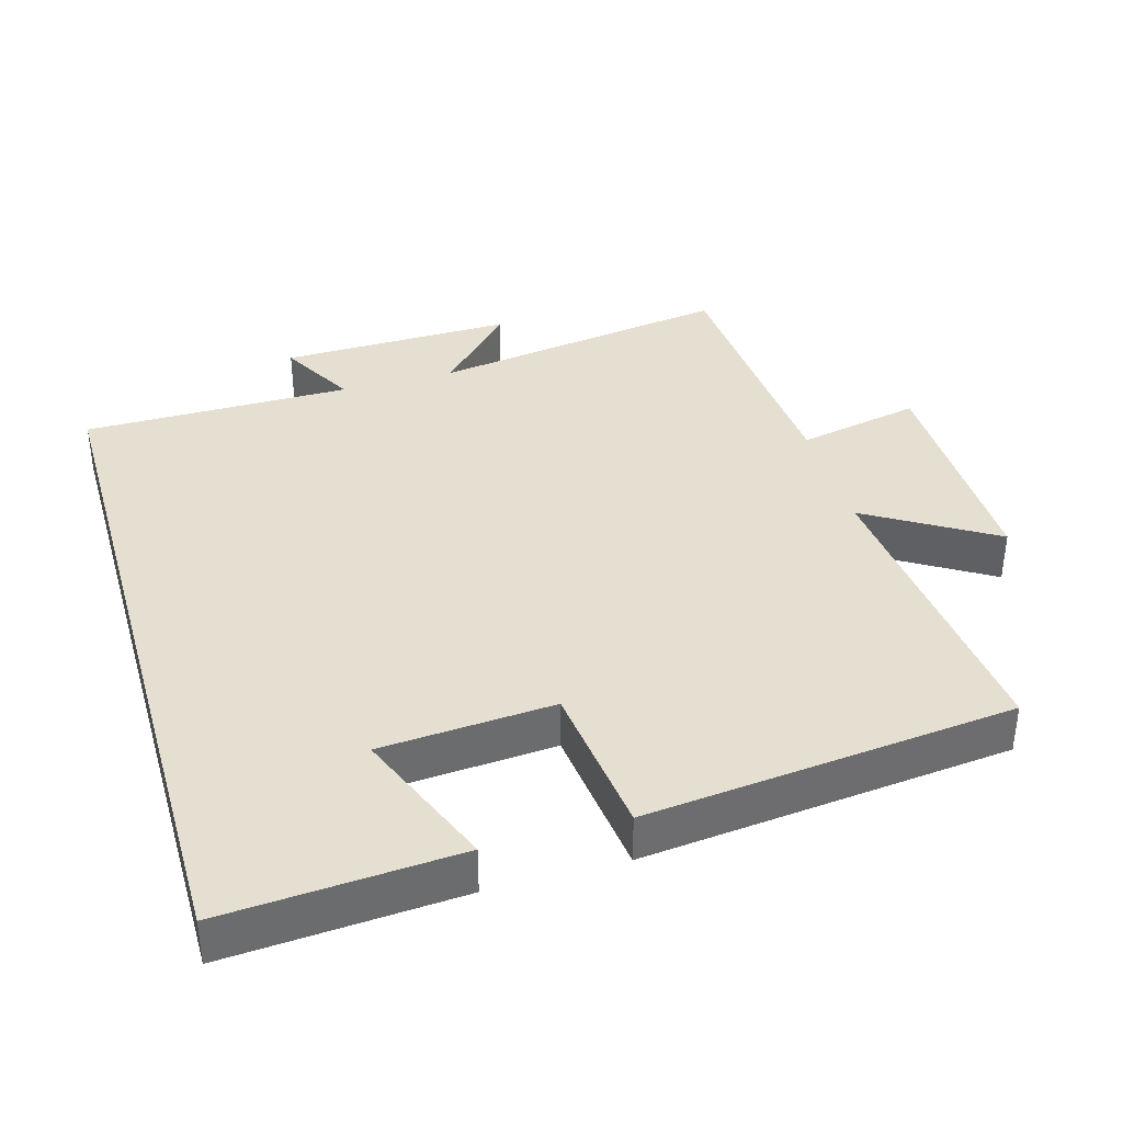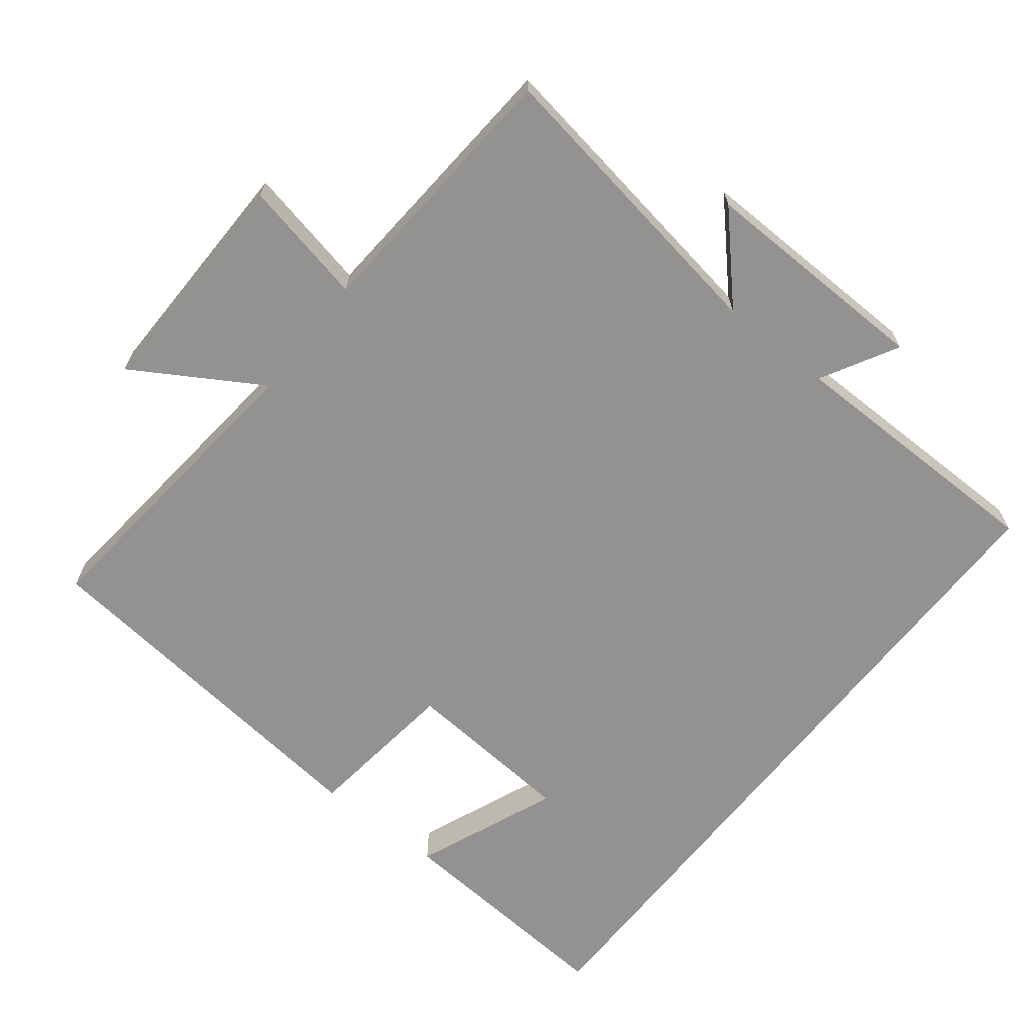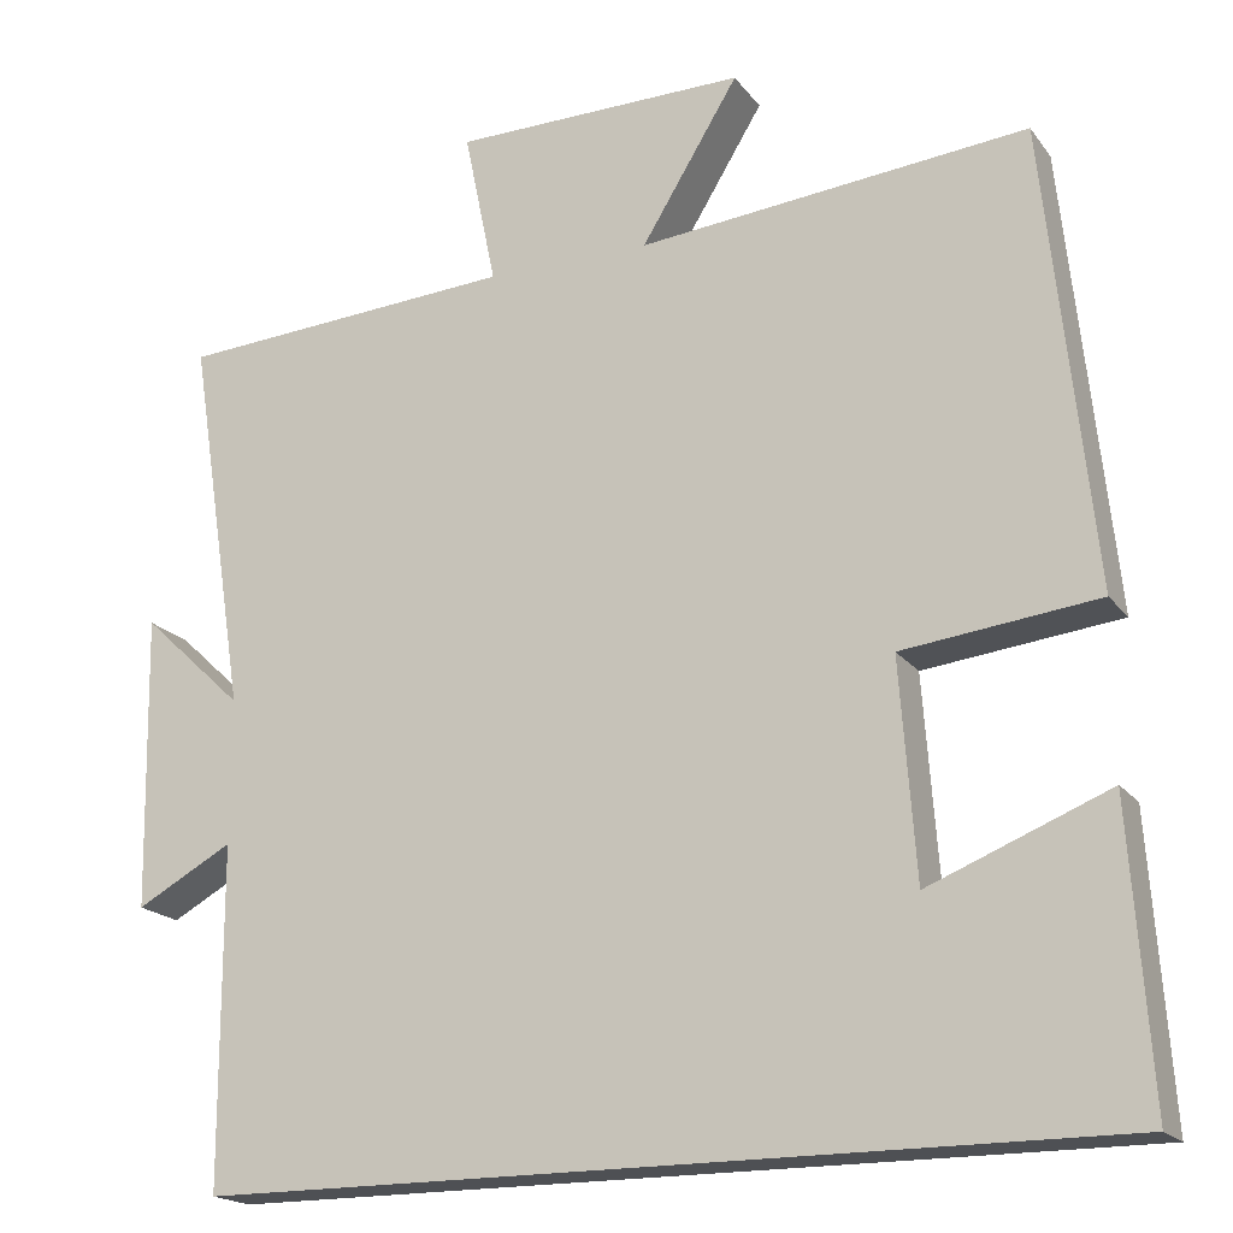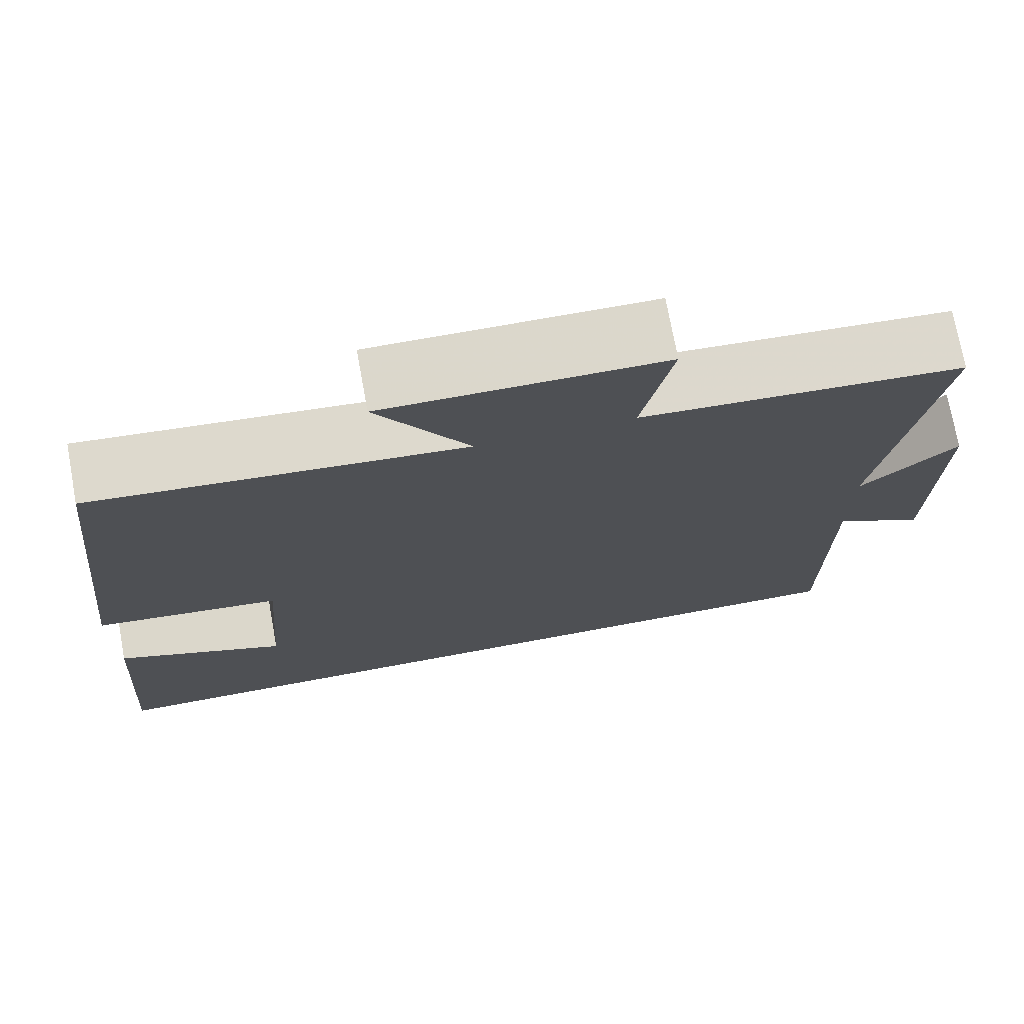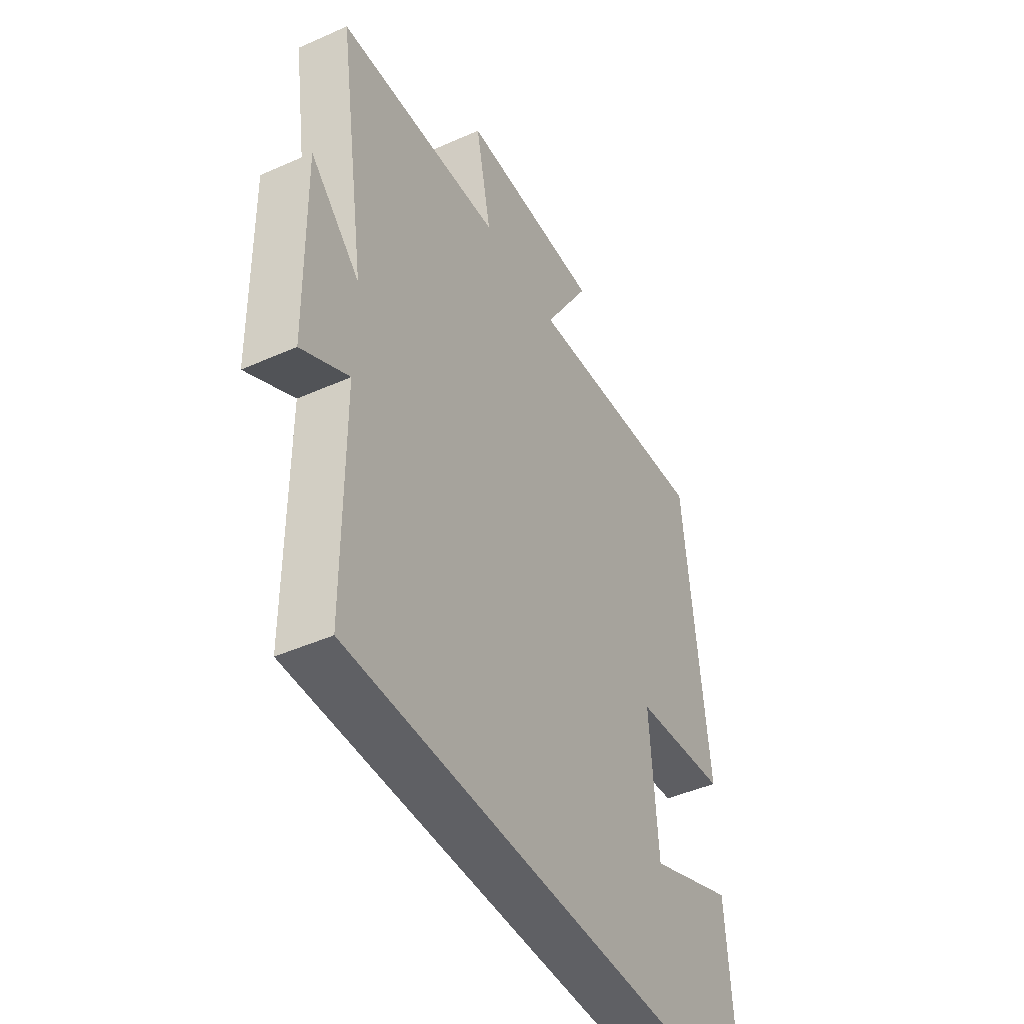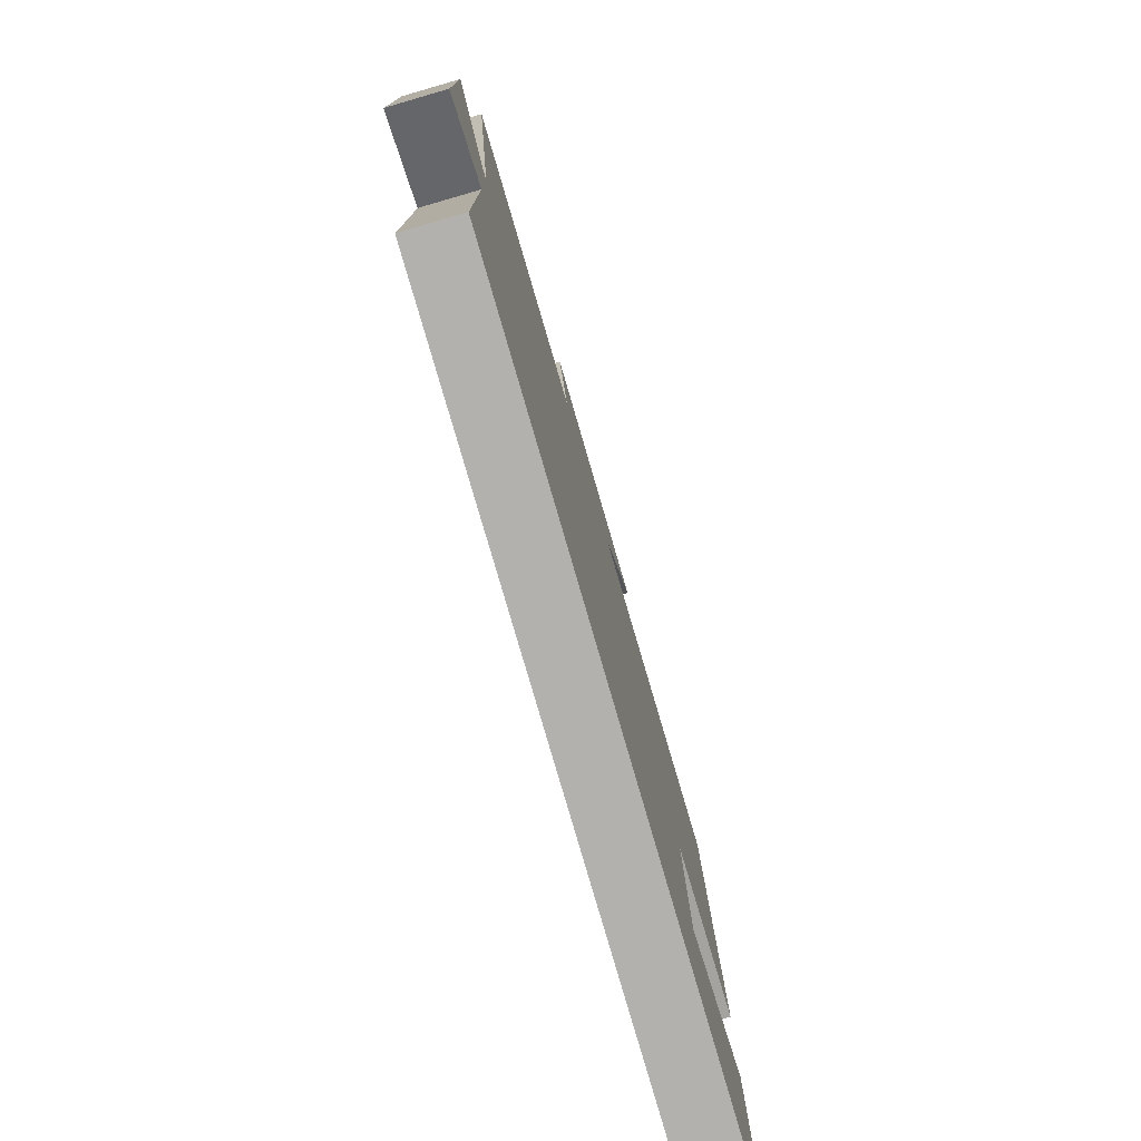
<metadata>
{"format":"obj","ext":"obj","renderer":"f3d","projection":"perspective","resolution":1024,"background":"white","views":[{"elev":37.4,"azim":-106.1,"up":"+Y"},{"elev":-66.4,"azim":51.6,"up":"+Y"},{"elev":-18.7,"azim":-154.7,"up":"+Z"},{"elev":73.7,"azim":-10.4,"up":"+Z"},{"elev":-44.9,"azim":117.3,"up":"+Z"},{"elev":-79.2,"azim":106.2,"up":"+Z"}]}
</metadata>
<code>
v -0.523 0.07 -0.5
v -0.5 0.07 -0.169
v -0.297 0.07 -0.251
v -0.279 0.07 -0.005
v -0.5 0.07 0.021
v -0.445 0.07 0.543
v -0.004 0.07 0.5
v -0.114 0.07 0.68
v 0.218 0.07 0.676
v 0.182 0.07 0.5
v 0.566 0.07 0.474
v 0.5 0.07 0.046
v 0.615 0.07 0.154
v 0.609 0.07 -0.178
v 0.5 0.07 -0.118
v 0.499 0.07 -0.5
v -0.523 0 -0.5
v -0.5 0 -0.169
v -0.297 0 -0.251
v -0.279 0 -0.005
v -0.5 0 0.021
v -0.445 0 0.543
v -0.004 0 0.5
v -0.114 0 0.68
v 0.218 0 0.676
v 0.182 0 0.5
v 0.566 0 0.474
v 0.5 0 0.046
v 0.615 0 0.154
v 0.609 0 -0.178
v 0.5 0 -0.118
v 0.499 0 -0.5
f 15 16 1
f 12 13 14 15
f 12 15 1
f 10 11 12
f 7 8 9 10
f 7 10 12
f 6 7 12
f 5 6 12
f 4 5 12
f 3 4 12
f 1 2 3
f 1 3 12
f 17 32 31
f 31 30 29 28
f 17 31 28
f 28 27 26
f 26 25 24 23
f 28 26 23
f 28 23 22
f 28 22 21
f 28 21 20
f 28 20 19
f 19 18 17
f 28 19 17
f 1 17 18 2
f 2 18 19 3
f 3 19 20 4
f 4 20 21 5
f 5 21 22 6
f 6 22 23 7
f 7 23 24 8
f 8 24 25 9
f 9 25 26 10
f 10 26 27 11
f 11 27 28 12
f 12 28 29 13
f 13 29 30 14
f 14 30 31 15
f 15 31 32 16
f 16 32 17 1

</code>
